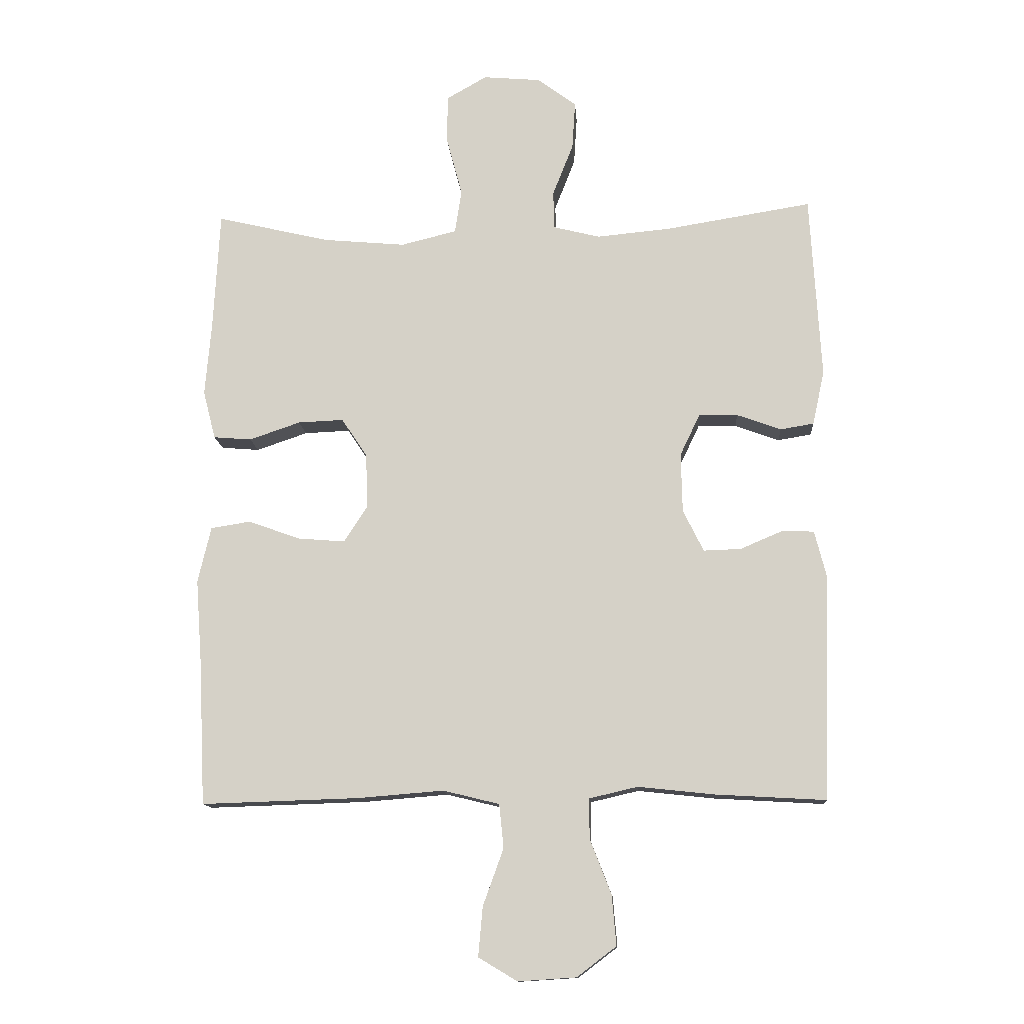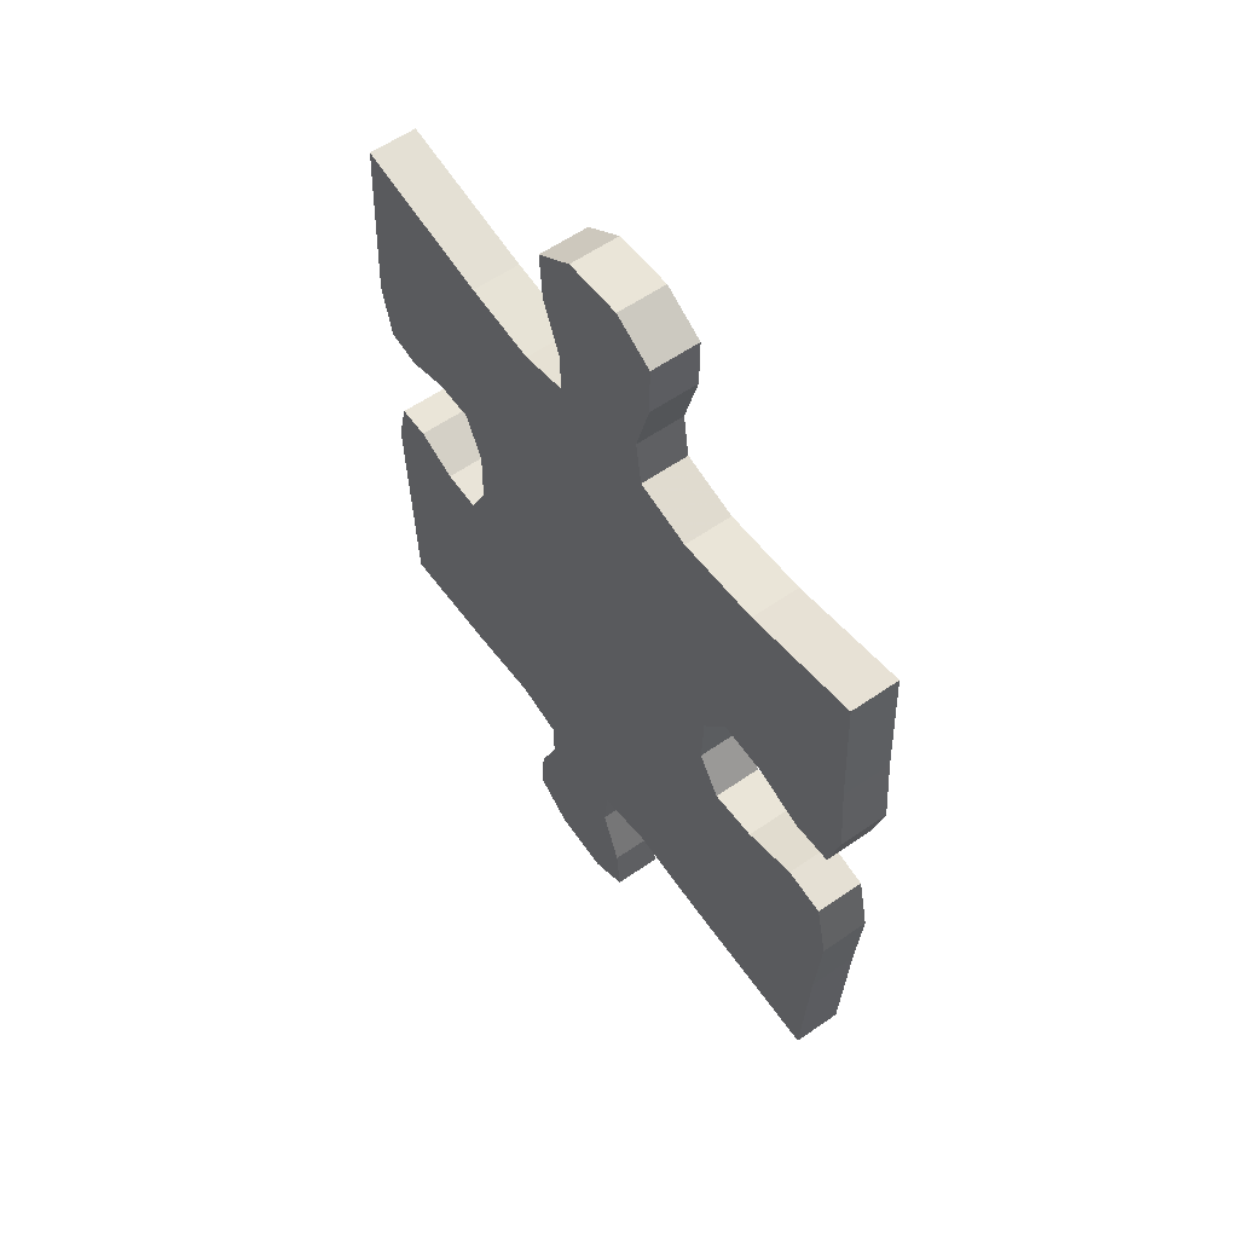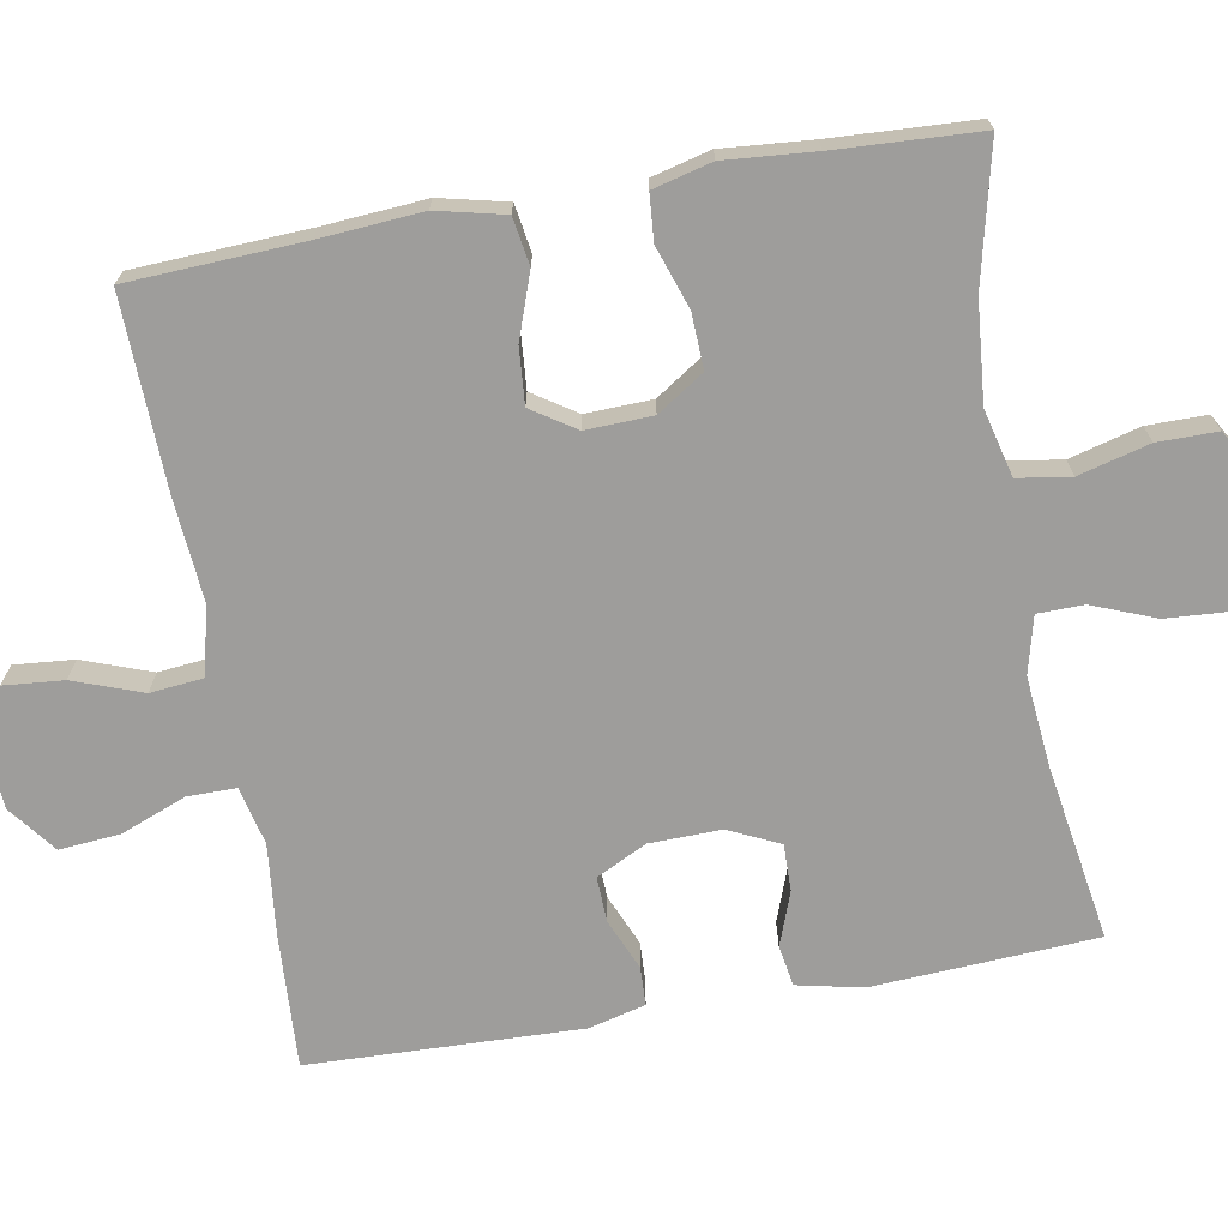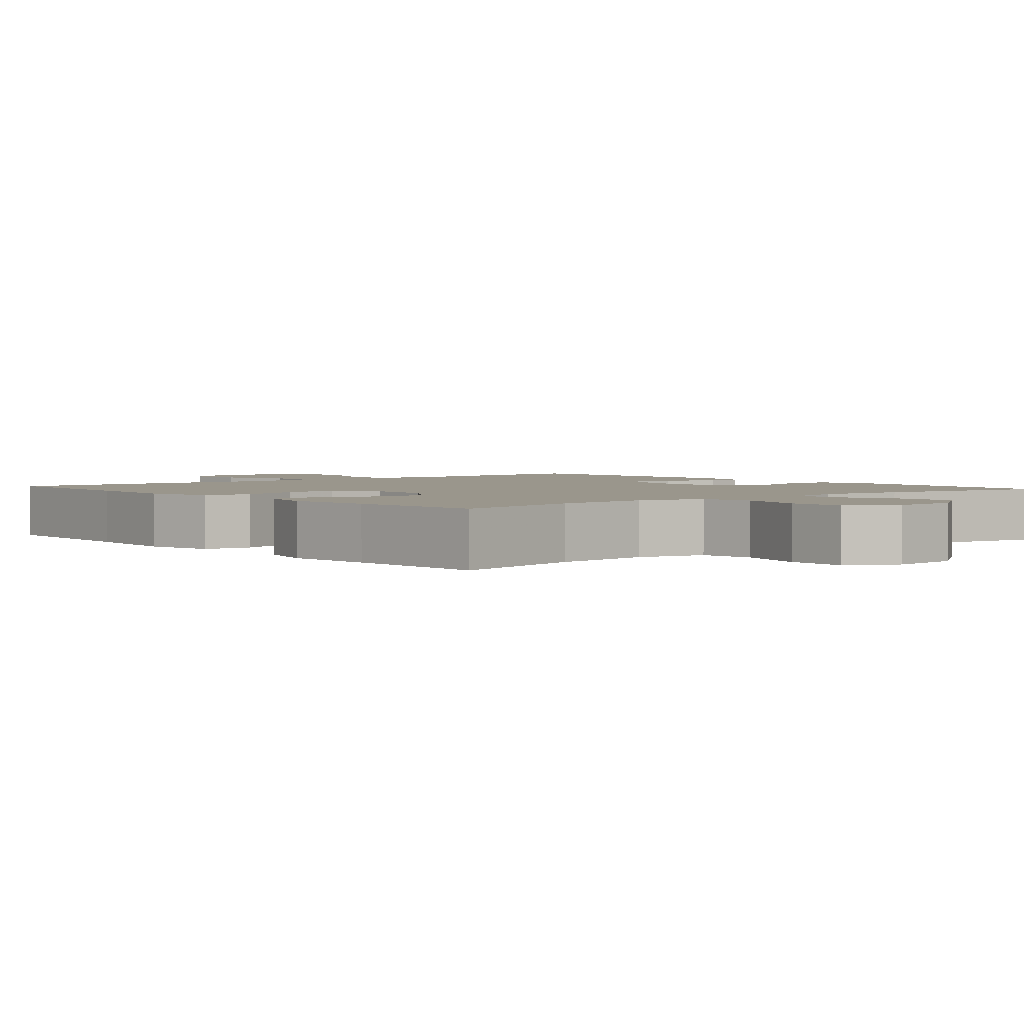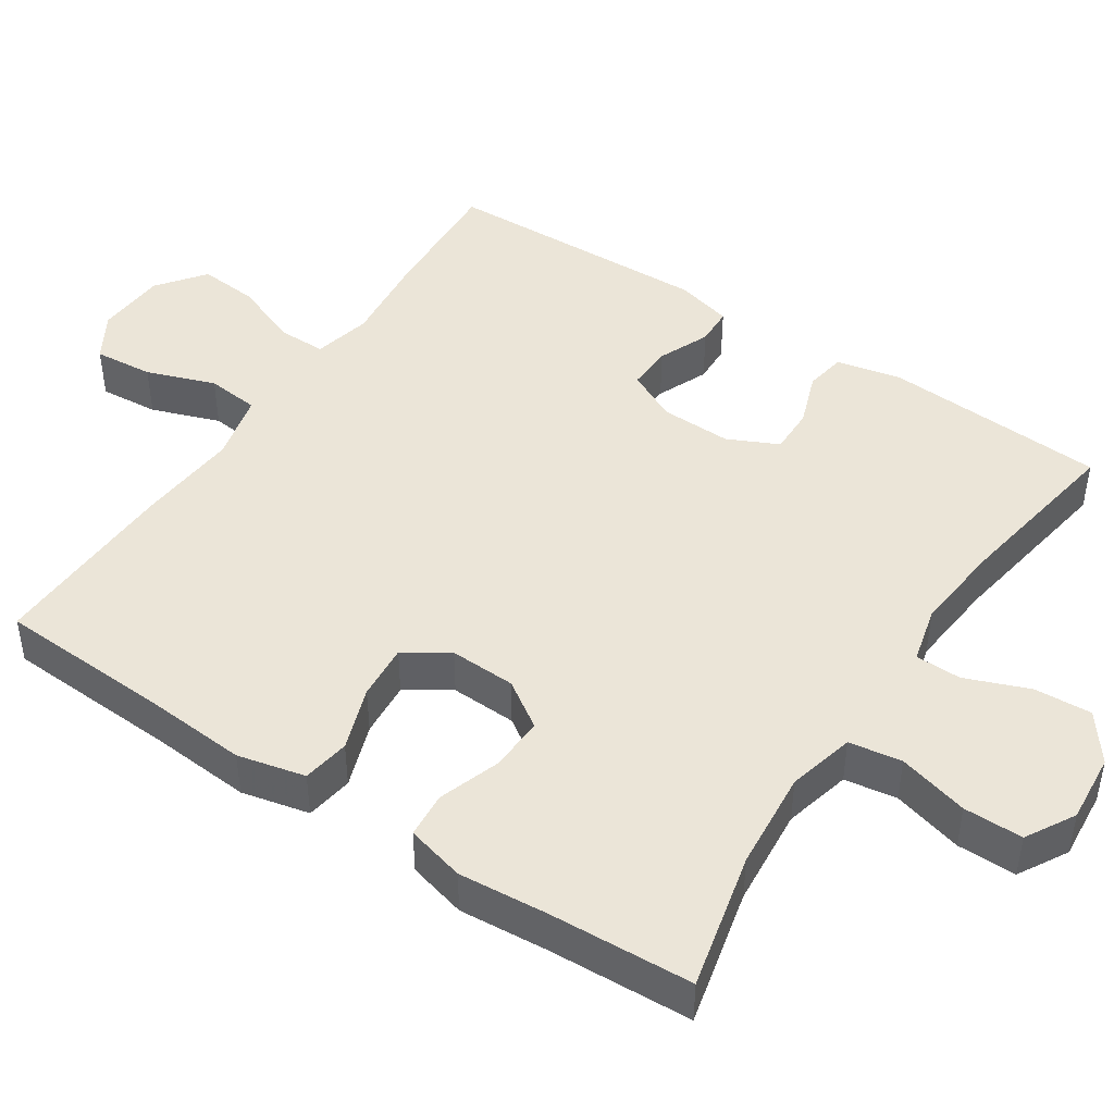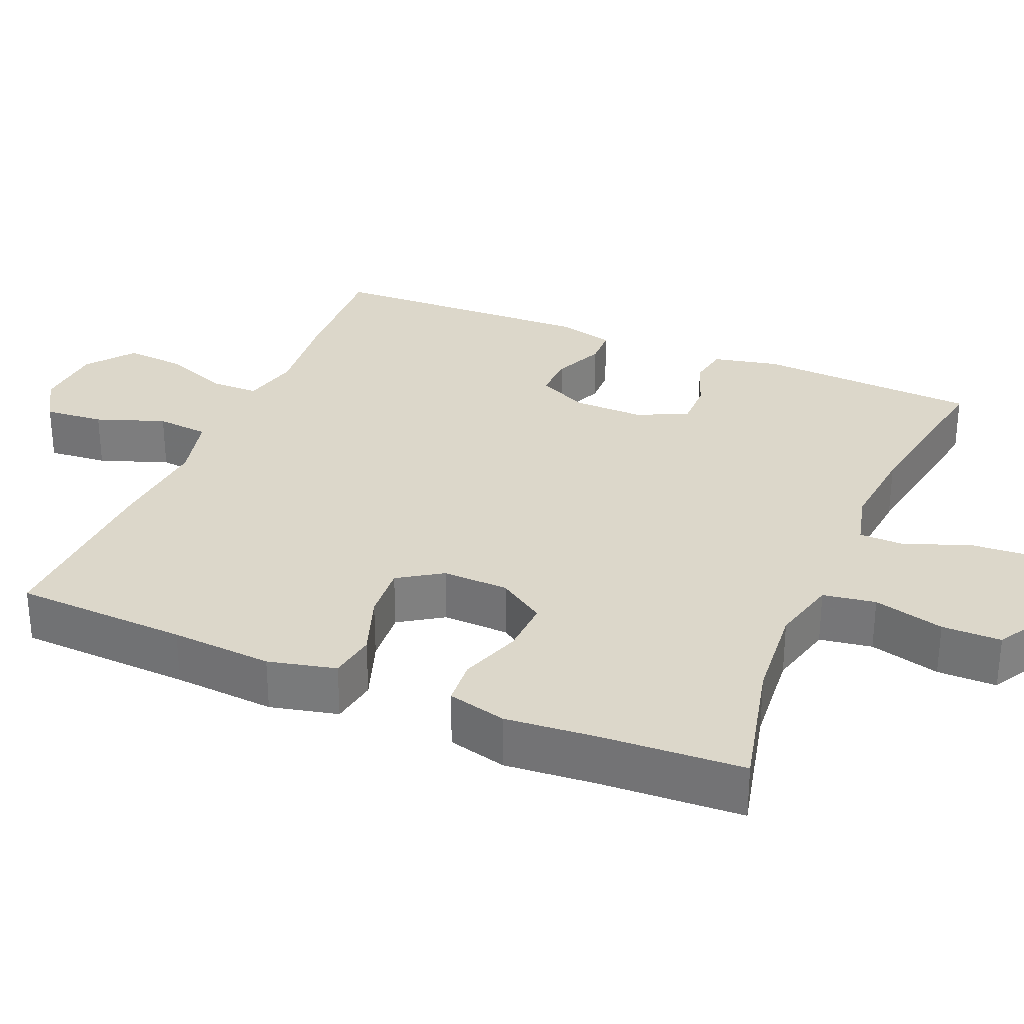
<metadata>
{"format":"obj","ext":"obj","renderer":"f3d","projection":"perspective","resolution":1024,"background":"white","views":[{"elev":-12.8,"azim":4.0,"up":"+Z"},{"elev":59.4,"azim":-125.4,"up":"+Z"},{"elev":-70.5,"azim":-79.9,"up":"+Y"},{"elev":2.5,"azim":-40.1,"up":"+Y"},{"elev":45.6,"azim":-56.4,"up":"+Y"},{"elev":30.4,"azim":-67.1,"up":"+Y"}]}
</metadata>
<code>
v -0.5 0.07 -0.5
v -0.511 0.07 -0.269
v -0.521 0.07 -0.134
v -0.5 0.07 -0.044
v -0.437 0.07 -0.034
v -0.352 0.07 -0.064
v -0.278 0.07 -0.07
v -0.24 0.07 -0.012
v -0.243 0.07 0.076
v -0.284 0.07 0.138
v -0.357 0.07 0.135
v -0.439 0.07 0.107
v -0.5 0.07 0.112
v -0.52 0.07 0.19
v -0.51 0.07 0.309
v -0.5 0.07 0.5
v -0.318 0.07 0.457
v -0.186 0.07 0.445
v -0.097 0.07 0.467
v -0.086 0.07 0.537
v -0.111 0.07 0.631
v -0.111 0.07 0.71
v -0.046 0.07 0.747
v 0.046 0.07 0.739
v 0.109 0.07 0.692
v 0.104 0.07 0.615
v 0.071 0.07 0.531
v 0.072 0.07 0.47
v 0.147 0.07 0.451
v 0.265 0.07 0.462
v 0.5 0.07 0.5
v 0.517 0.07 0.204
v 0.498 0.07 0.117
v 0.444 0.07 0.108
v 0.373 0.07 0.134
v 0.311 0.07 0.135
v 0.279 0.07 0.068
v 0.281 0.07 -0.027
v 0.314 0.07 -0.094
v 0.374 0.07 -0.092
v 0.442 0.07 -0.063
v 0.493 0.07 -0.065
v 0.512 0.07 -0.14
v 0.5 0.07 -0.5
v 0.323 0.07 -0.49
v 0.201 0.07 -0.477
v 0.124 0.07 -0.495
v 0.124 0.07 -0.559
v 0.158 0.07 -0.646
v 0.165 0.07 -0.726
v 0.102 0.07 -0.774
v 0.009 0.07 -0.78
v -0.053 0.07 -0.743
v -0.046 0.07 -0.664
v -0.013 0.07 -0.573
v -0.02 0.07 -0.503
v -0.11 0.07 -0.481
v -0.246 0.07 -0.492
v -0.5 0 -0.5
v -0.511 0 -0.269
v -0.521 0 -0.134
v -0.5 0 -0.044
v -0.437 0 -0.034
v -0.352 0 -0.064
v -0.278 0 -0.07
v -0.24 0 -0.012
v -0.243 0 0.076
v -0.284 0 0.138
v -0.357 0 0.135
v -0.439 0 0.107
v -0.5 0 0.112
v -0.52 0 0.19
v -0.51 0 0.309
v -0.5 0 0.5
v -0.318 0 0.457
v -0.186 0 0.445
v -0.097 0 0.467
v -0.086 0 0.537
v -0.111 0 0.631
v -0.111 0 0.71
v -0.046 0 0.747
v 0.046 0 0.739
v 0.109 0 0.692
v 0.104 0 0.615
v 0.071 0 0.531
v 0.072 0 0.47
v 0.147 0 0.451
v 0.265 0 0.462
v 0.5 0 0.5
v 0.517 0 0.204
v 0.498 0 0.117
v 0.444 0 0.108
v 0.373 0 0.134
v 0.311 0 0.135
v 0.279 0 0.068
v 0.281 0 -0.027
v 0.314 0 -0.094
v 0.374 0 -0.092
v 0.442 0 -0.063
v 0.493 0 -0.065
v 0.512 0 -0.14
v 0.5 0 -0.5
v 0.323 0 -0.49
v 0.201 0 -0.477
v 0.124 0 -0.495
v 0.124 0 -0.559
v 0.158 0 -0.646
v 0.165 0 -0.726
v 0.102 0 -0.774
v 0.009 0 -0.78
v -0.053 0 -0.743
v -0.046 0 -0.664
v -0.013 0 -0.573
v -0.02 0 -0.503
v -0.11 0 -0.481
v -0.246 0 -0.492
f 57 58 1 2
f 4 5 6
f 3 4 6
f 2 3 6
f 57 2 6
f 56 57 6
f 53 54 55
f 52 53 55
f 51 52 55
f 50 51 55
f 49 50 55
f 48 49 55
f 47 48 55 56
f 56 6 7
f 47 56 7
f 46 47 7
f 44 45 46
f 43 44 46
f 42 43 46
f 41 42 46
f 40 41 46
f 39 40 46
f 46 7 8
f 39 46 8
f 38 39 8
f 33 34 35
f 32 33 35
f 31 32 35
f 30 31 35
f 29 30 35 36
f 28 29 36 37
f 25 26 27
f 24 25 27
f 23 24 27
f 22 23 27
f 21 22 27
f 20 21 27
f 19 20 27 28
f 38 8 9
f 37 38 9
f 28 37 9
f 19 28 9
f 18 19 9
f 13 14 15
f 12 13 15
f 11 12 15
f 15 16 17
f 11 15 17
f 10 11 17
f 9 10 17 18
f 60 59 116 115
f 64 63 62
f 64 62 61
f 64 61 60
f 64 60 115
f 64 115 114
f 113 112 111
f 113 111 110
f 113 110 109
f 113 109 108
f 113 108 107
f 113 107 106
f 114 113 106 105
f 65 64 114
f 65 114 105
f 65 105 104
f 104 103 102
f 104 102 101
f 104 101 100
f 104 100 99
f 104 99 98
f 104 98 97
f 66 65 104
f 66 104 97
f 66 97 96
f 93 92 91
f 93 91 90
f 93 90 89
f 93 89 88
f 94 93 88 87
f 95 94 87 86
f 85 84 83
f 85 83 82
f 85 82 81
f 85 81 80
f 85 80 79
f 85 79 78
f 86 85 78 77
f 67 66 96
f 67 96 95
f 67 95 86
f 67 86 77
f 67 77 76
f 73 72 71
f 73 71 70
f 73 70 69
f 75 74 73
f 75 73 69
f 75 69 68
f 76 75 68 67
f 1 59 60 2
f 2 60 61 3
f 3 61 62 4
f 4 62 63 5
f 5 63 64 6
f 6 64 65 7
f 7 65 66 8
f 8 66 67 9
f 9 67 68 10
f 10 68 69 11
f 11 69 70 12
f 12 70 71 13
f 13 71 72 14
f 14 72 73 15
f 15 73 74 16
f 16 74 75 17
f 17 75 76 18
f 18 76 77 19
f 19 77 78 20
f 20 78 79 21
f 21 79 80 22
f 22 80 81 23
f 23 81 82 24
f 24 82 83 25
f 25 83 84 26
f 26 84 85 27
f 27 85 86 28
f 28 86 87 29
f 29 87 88 30
f 30 88 89 31
f 31 89 90 32
f 32 90 91 33
f 33 91 92 34
f 34 92 93 35
f 35 93 94 36
f 36 94 95 37
f 37 95 96 38
f 38 96 97 39
f 39 97 98 40
f 40 98 99 41
f 41 99 100 42
f 42 100 101 43
f 43 101 102 44
f 44 102 103 45
f 45 103 104 46
f 46 104 105 47
f 47 105 106 48
f 48 106 107 49
f 49 107 108 50
f 50 108 109 51
f 51 109 110 52
f 52 110 111 53
f 53 111 112 54
f 54 112 113 55
f 55 113 114 56
f 56 114 115 57
f 57 115 116 58
f 58 116 59 1

</code>
